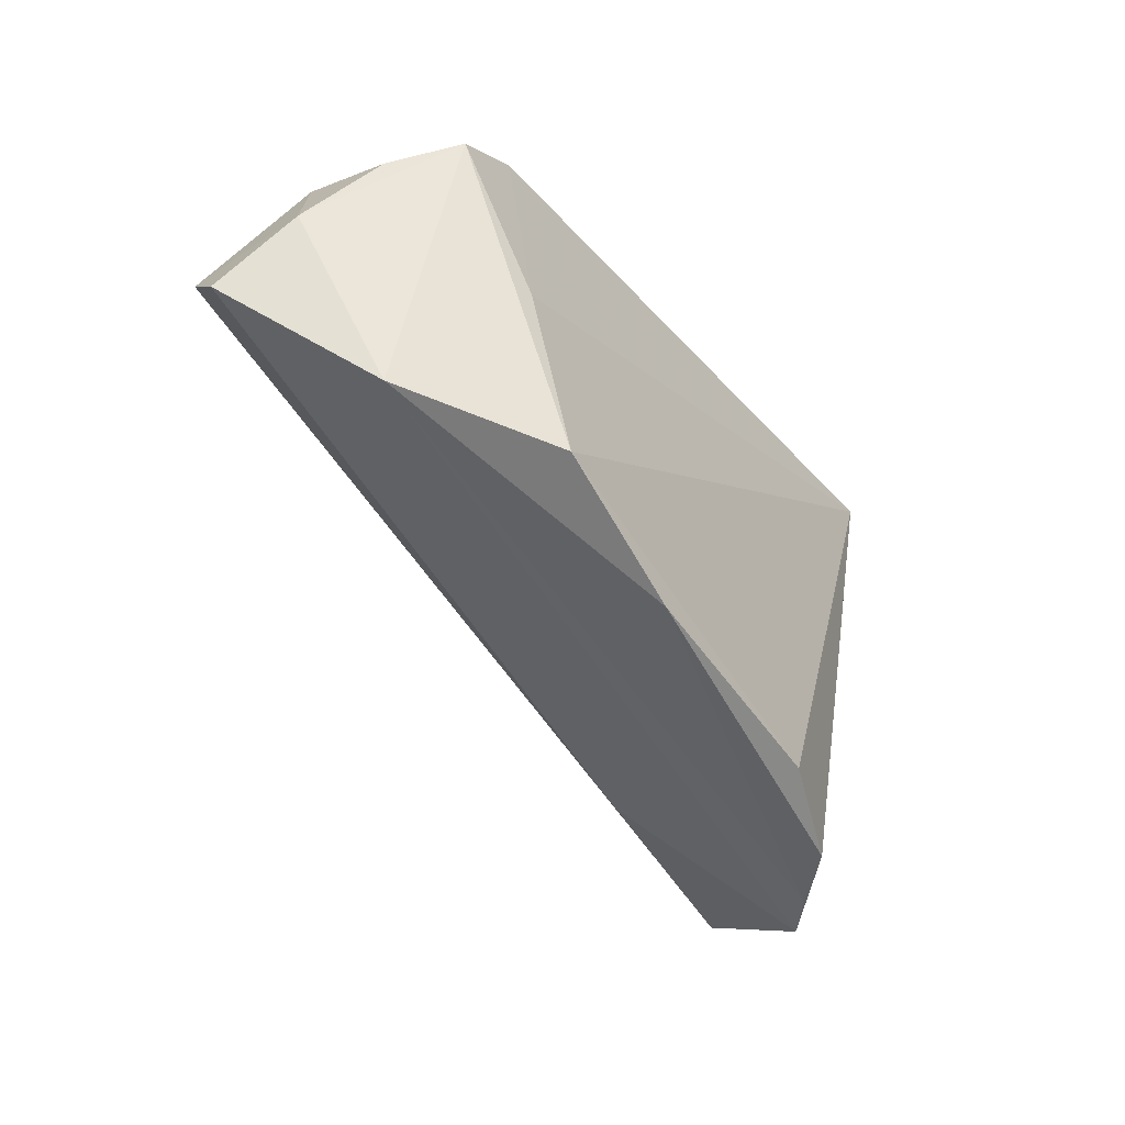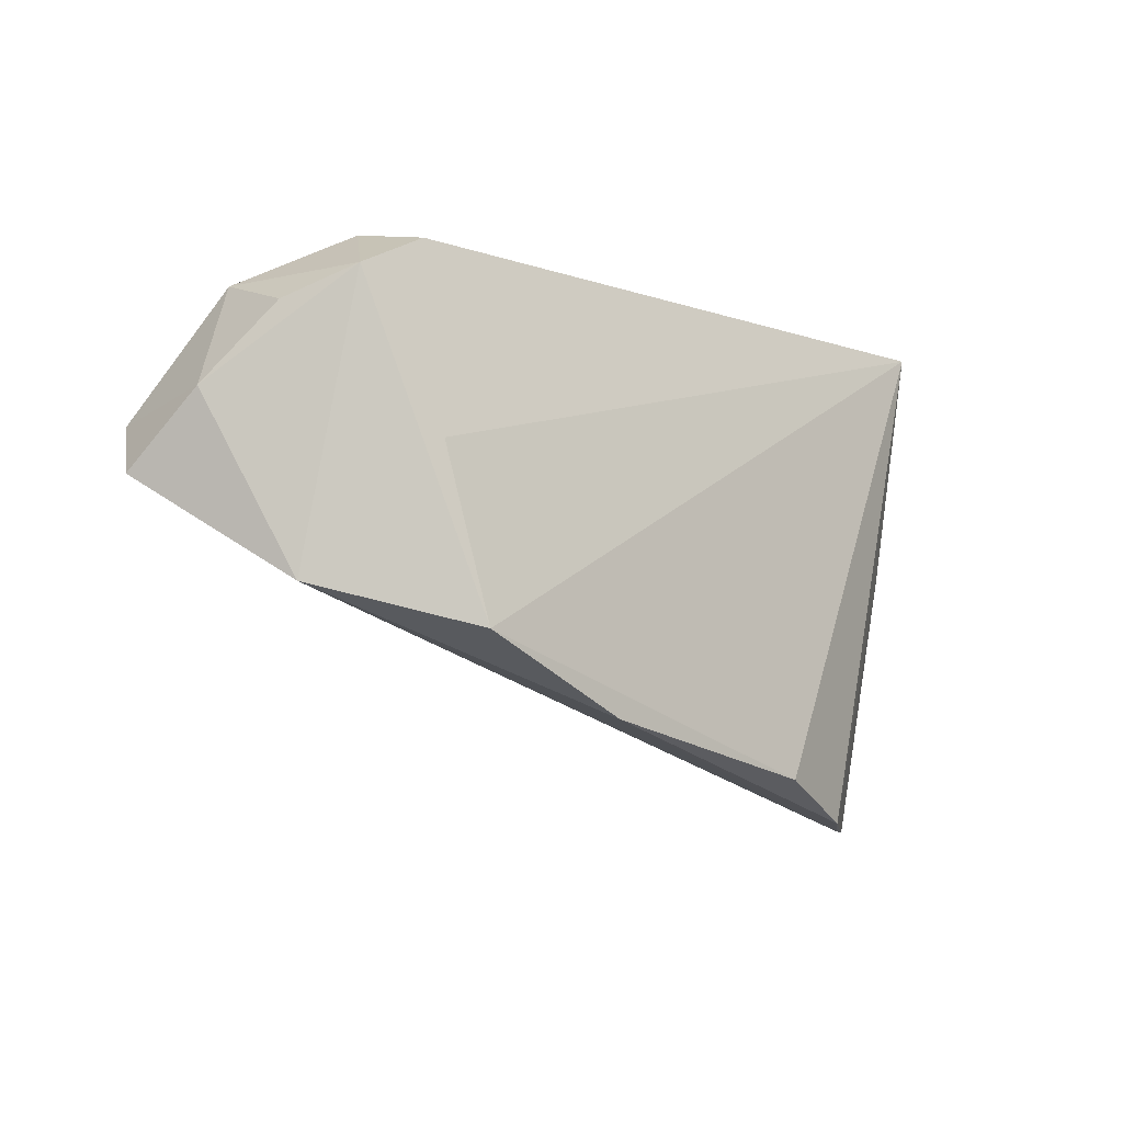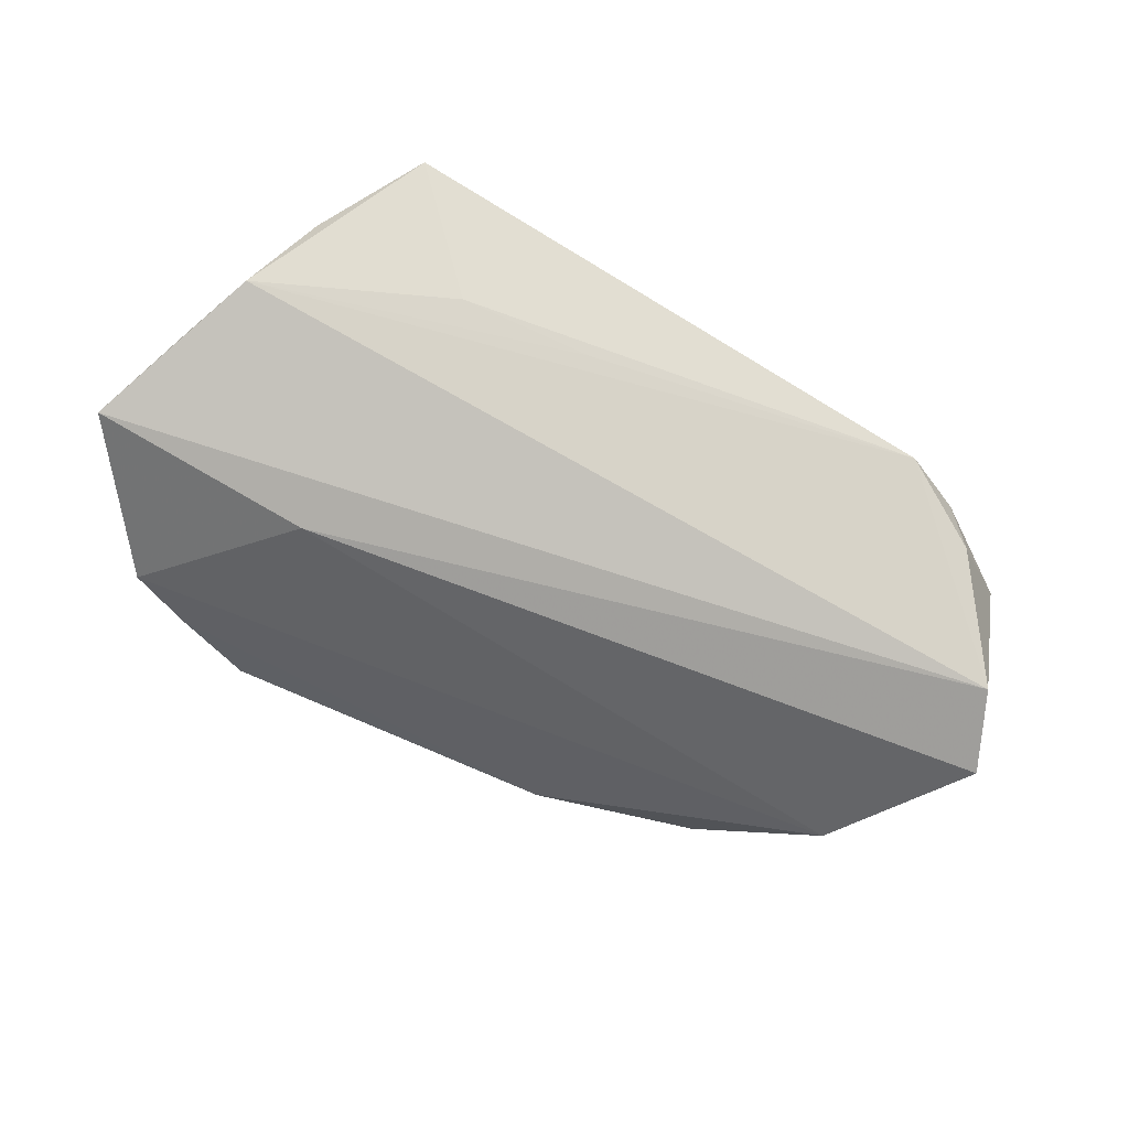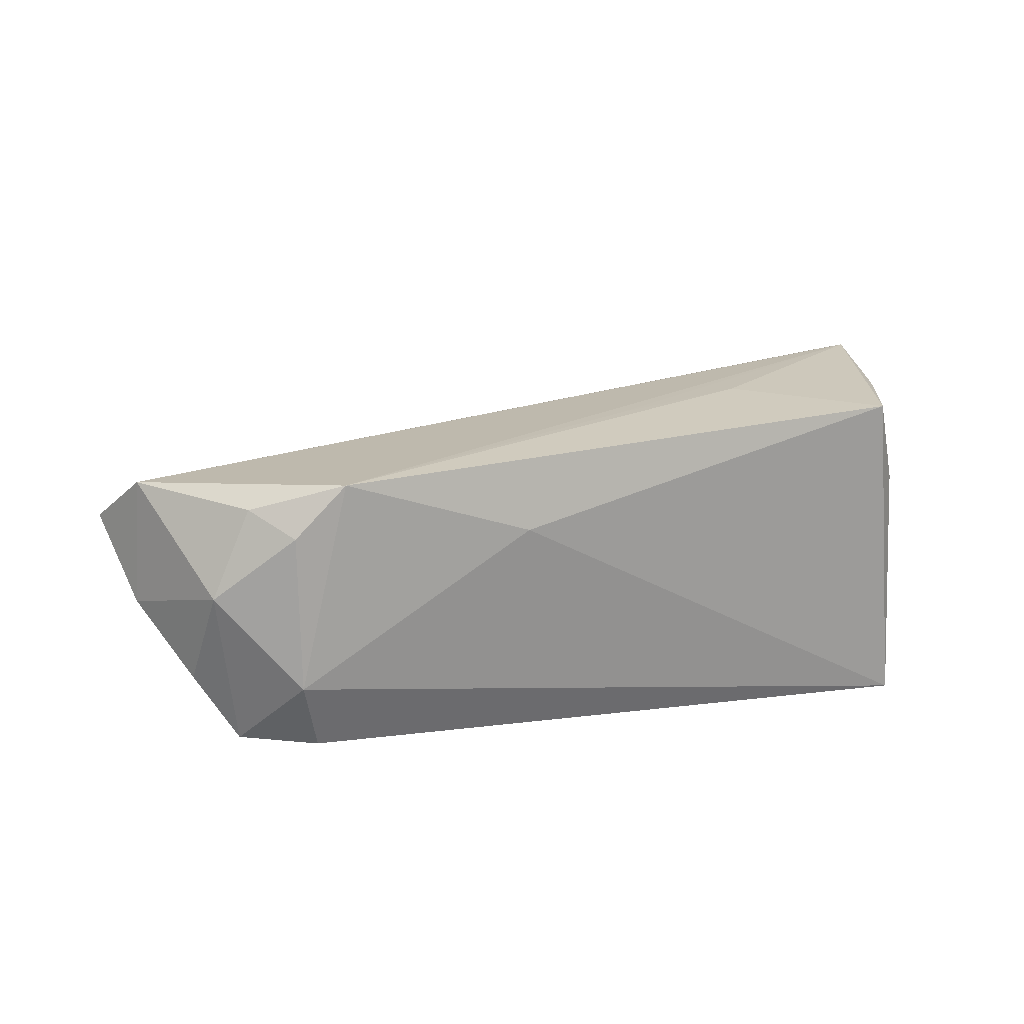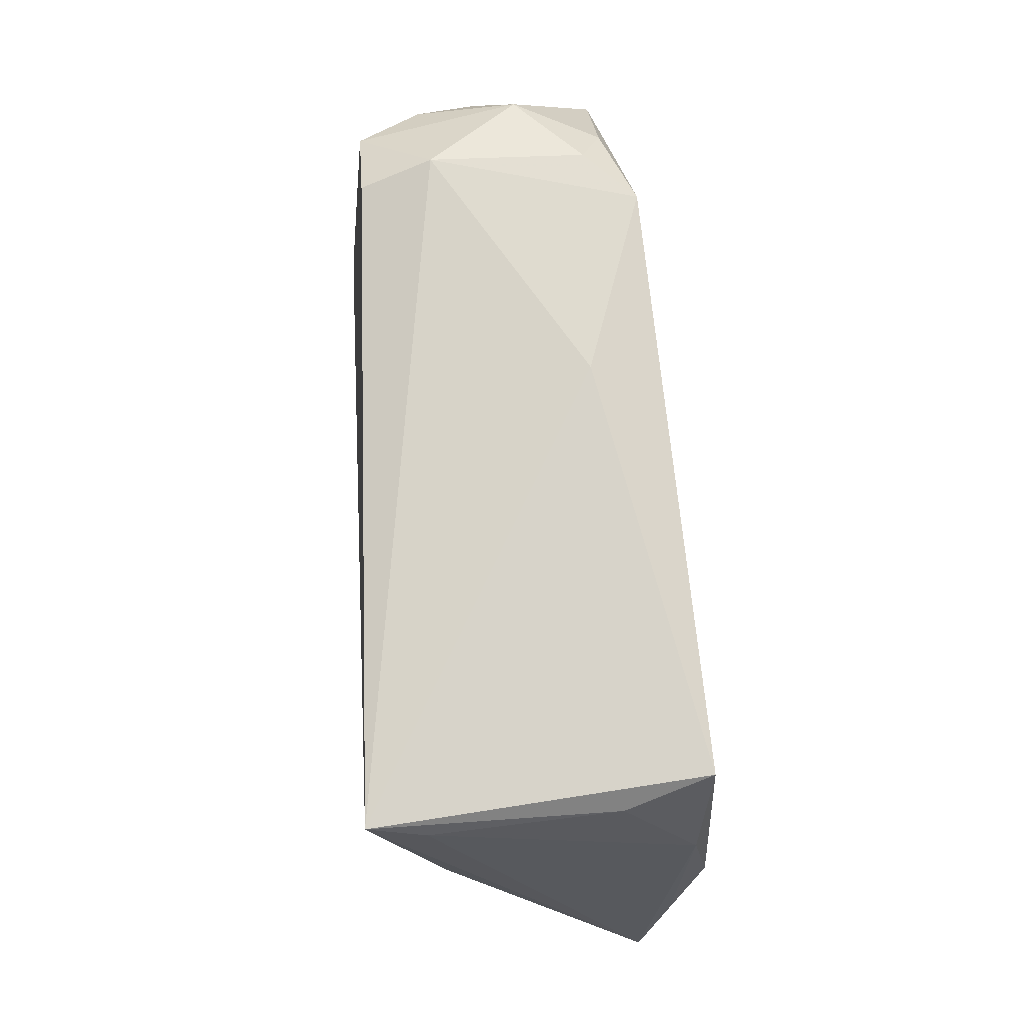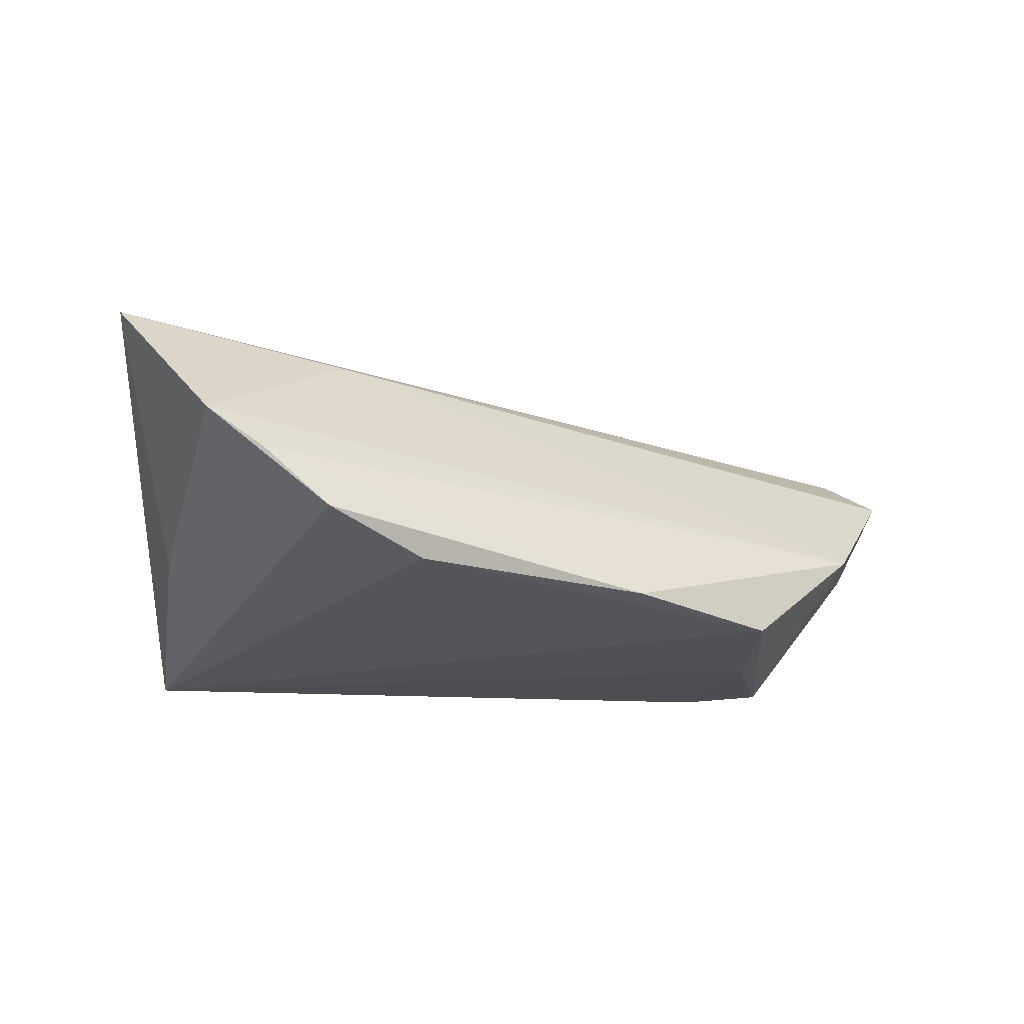
<metadata>
{"format":"obj","ext":"obj","renderer":"f3d","projection":"perspective","resolution":1024,"background":"white","views":[{"elev":-40.3,"azim":122.6,"up":"+Y"},{"elev":-13.3,"azim":135.8,"up":"+Y"},{"elev":69.1,"azim":32.9,"up":"+Z"},{"elev":21.4,"azim":159.2,"up":"+Z"},{"elev":76.0,"azim":-94.8,"up":"+Y"},{"elev":-24.4,"azim":-16.2,"up":"+Z"}]}
</metadata>
<code>
v -0.03661 -0.03871 -0.008487
v 0.03811 0.02325 0.02081
v -0.04145 0.02315 -0.0123
v -0.0242 -0.02407 0.01196
v 0.01582 -0.03061 -0.0192
v -0.04439 0.009695 0.02096
v 0.0519 0.01679 -0.01479
v -0.04048 0.02248 0.01149
v 0.06461 -0.004852 0.01029
v -0.03727 0.02445 0.02272
v -0.04392 -0.03796 -0.003558
v -0.04652 -0.0028 0.02302
v 0.04279 0.02219 -0.01479
v 0.04494 0.02453 -0.005501
v -0.01499 -0.03482 -0.01954
v 0.0619 0.003997 0.0009529
v -0.003739 0.01258 0.02208
v 0.01473 0.02574 0.01249
v -0.05052 -0.01261 0.01883
v -0.02162 0.01025 0.02276
v 0.04931 0.01775 0.0171
v -0.04388 -0.003222 -0.01114
v -0.05491 -0.02599 0.01485
v -0.02805 -0.03892 -0.01557
v 0.06052 0.002912 0.01714
v 0.05681 0.01336 -0.006822
v 0.04472 0.02288 0.01437
v 0.05225 -0.01779 -0.005514
v 0.05458 0.01882 0.006105
v 0.04184 -0.001899 -0.01779
v -0.04036 0.02574 -0.01954
v 0.03635 -0.02292 -0.01954
f 10 31 8
f 23 25 12
f 2 12 25
f 3 31 23
f 3 8 31
f 9 28 16
f 16 25 9
f 7 16 28
f 23 31 22
f 22 11 23
f 31 15 24
f 24 22 31
f 11 22 24
f 23 11 4
f 9 25 4
f 4 25 23
f 4 28 9
f 4 11 28
f 23 12 19
f 10 8 6
f 6 12 10
f 6 19 12
f 23 19 6
f 6 3 23
f 8 3 6
f 18 31 10
f 10 2 18
f 10 12 20
f 20 2 10
f 32 7 28
f 32 15 31
f 25 16 29
f 28 11 1
f 11 24 1
f 31 18 14
f 14 18 2
f 14 29 7
f 12 2 17
f 17 20 12
f 2 20 17
f 5 32 28
f 28 1 5
f 5 1 24
f 5 24 15
f 15 32 5
f 30 32 31
f 7 32 30
f 21 2 25
f 25 29 21
f 16 7 26
f 26 29 16
f 7 29 26
f 31 14 13
f 13 14 7
f 13 30 31
f 7 30 13
f 27 14 2
f 29 14 27
f 2 21 27
f 27 21 29

</code>
